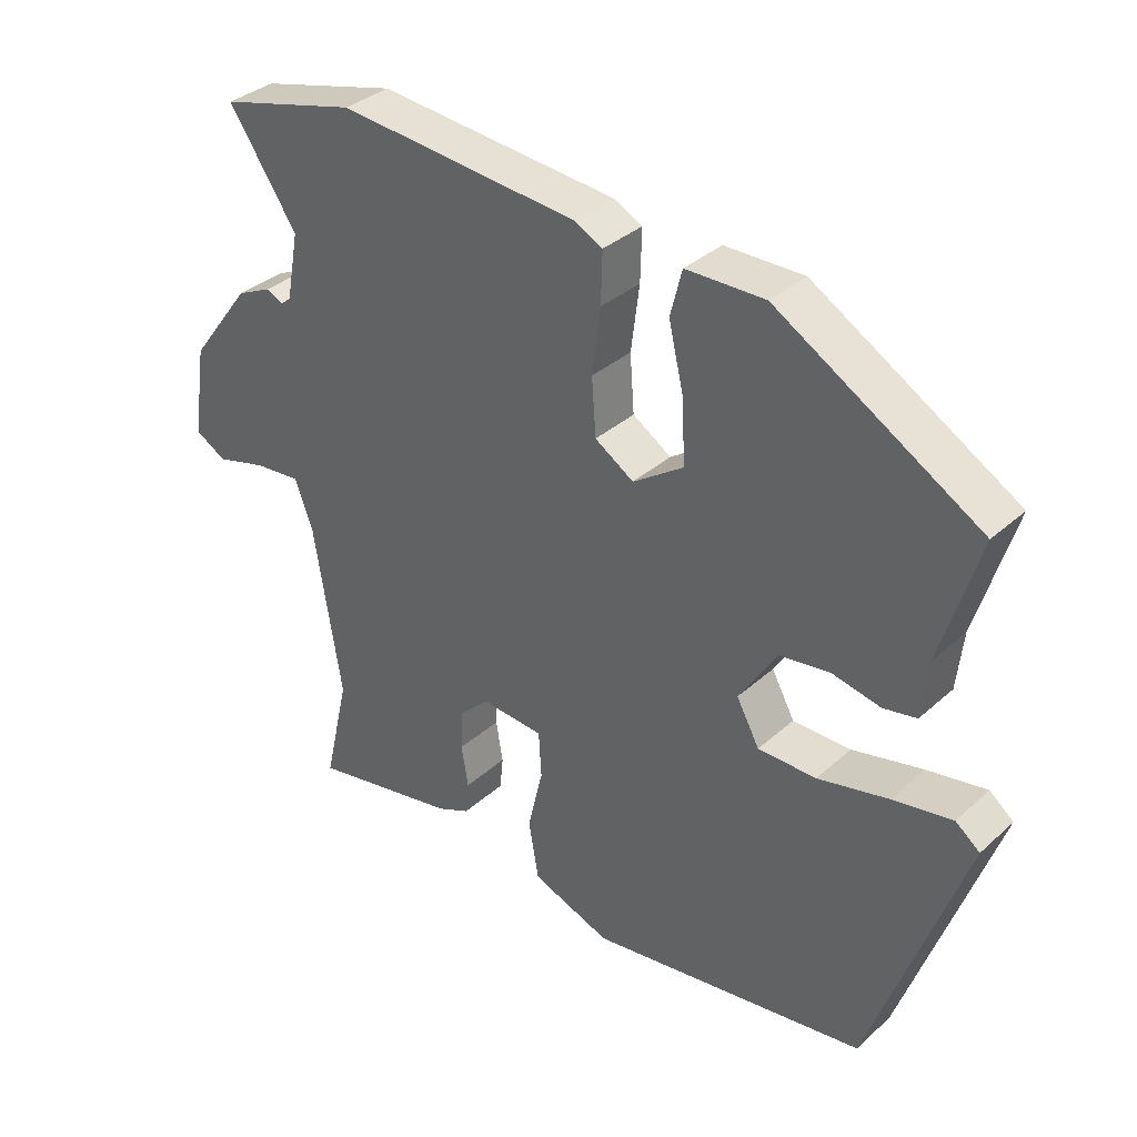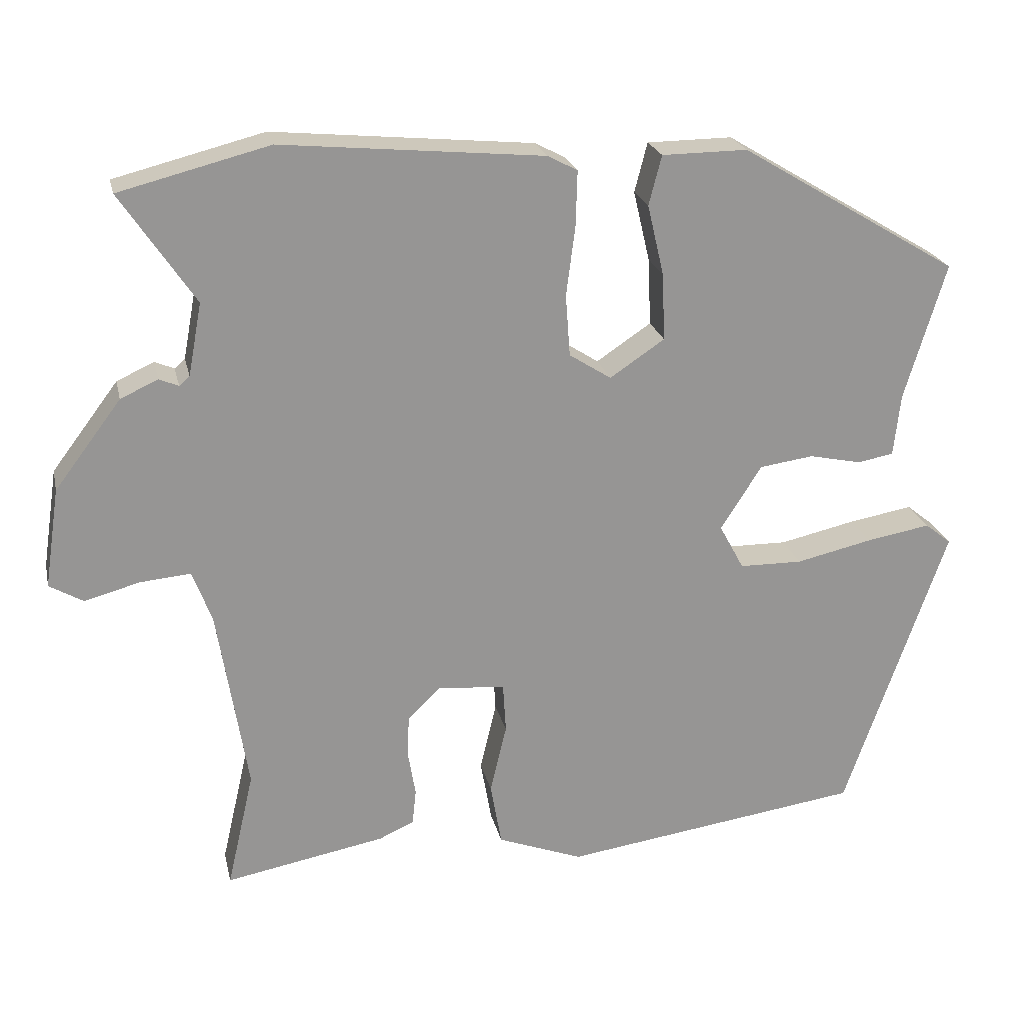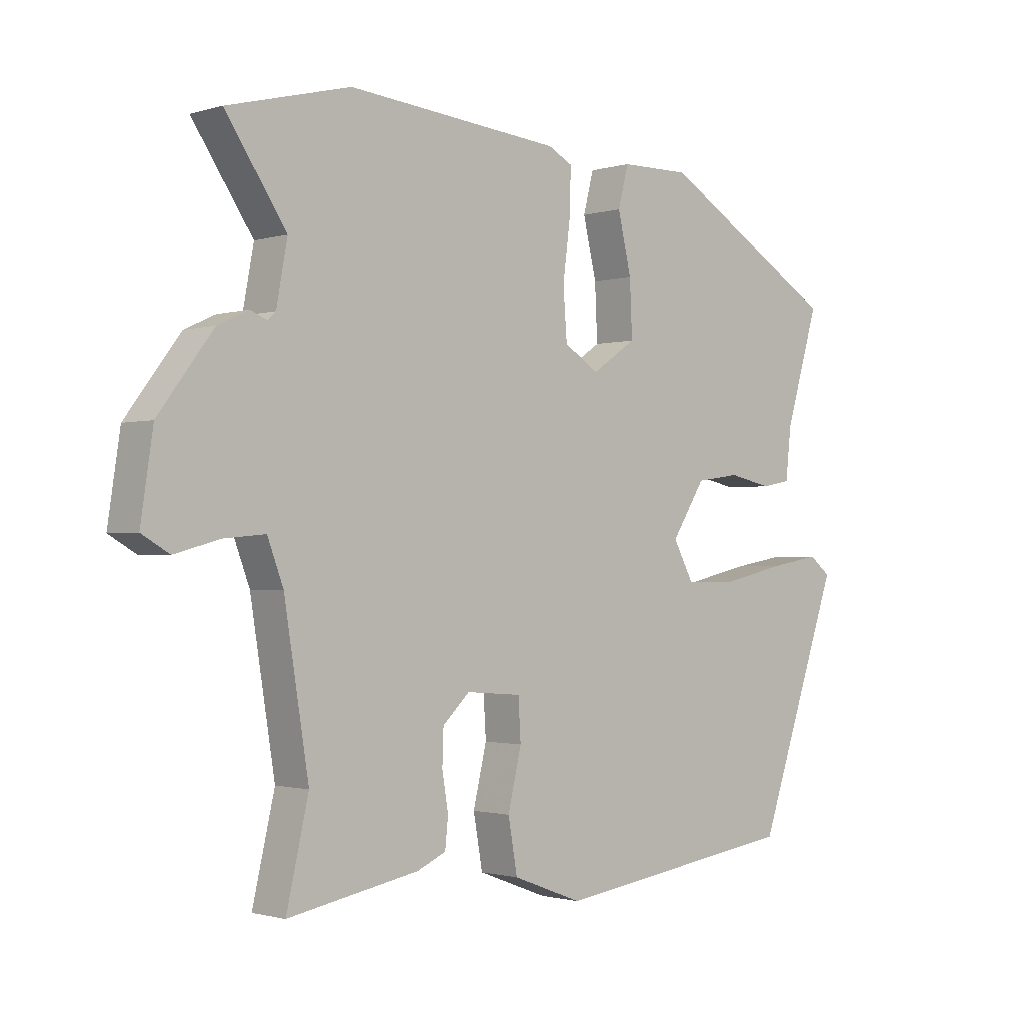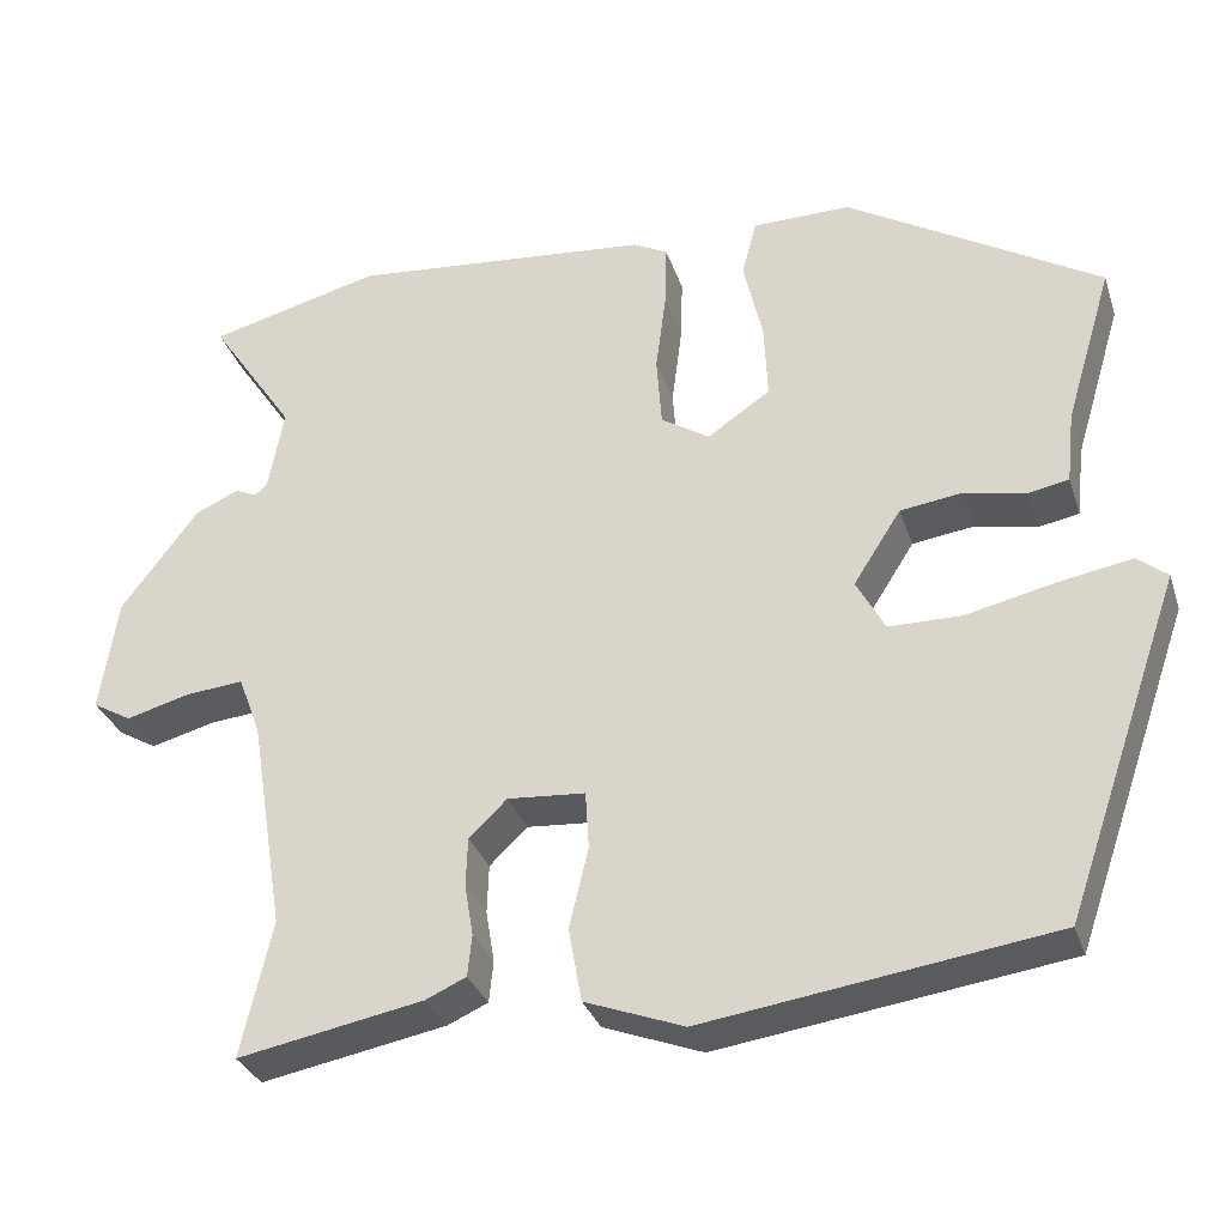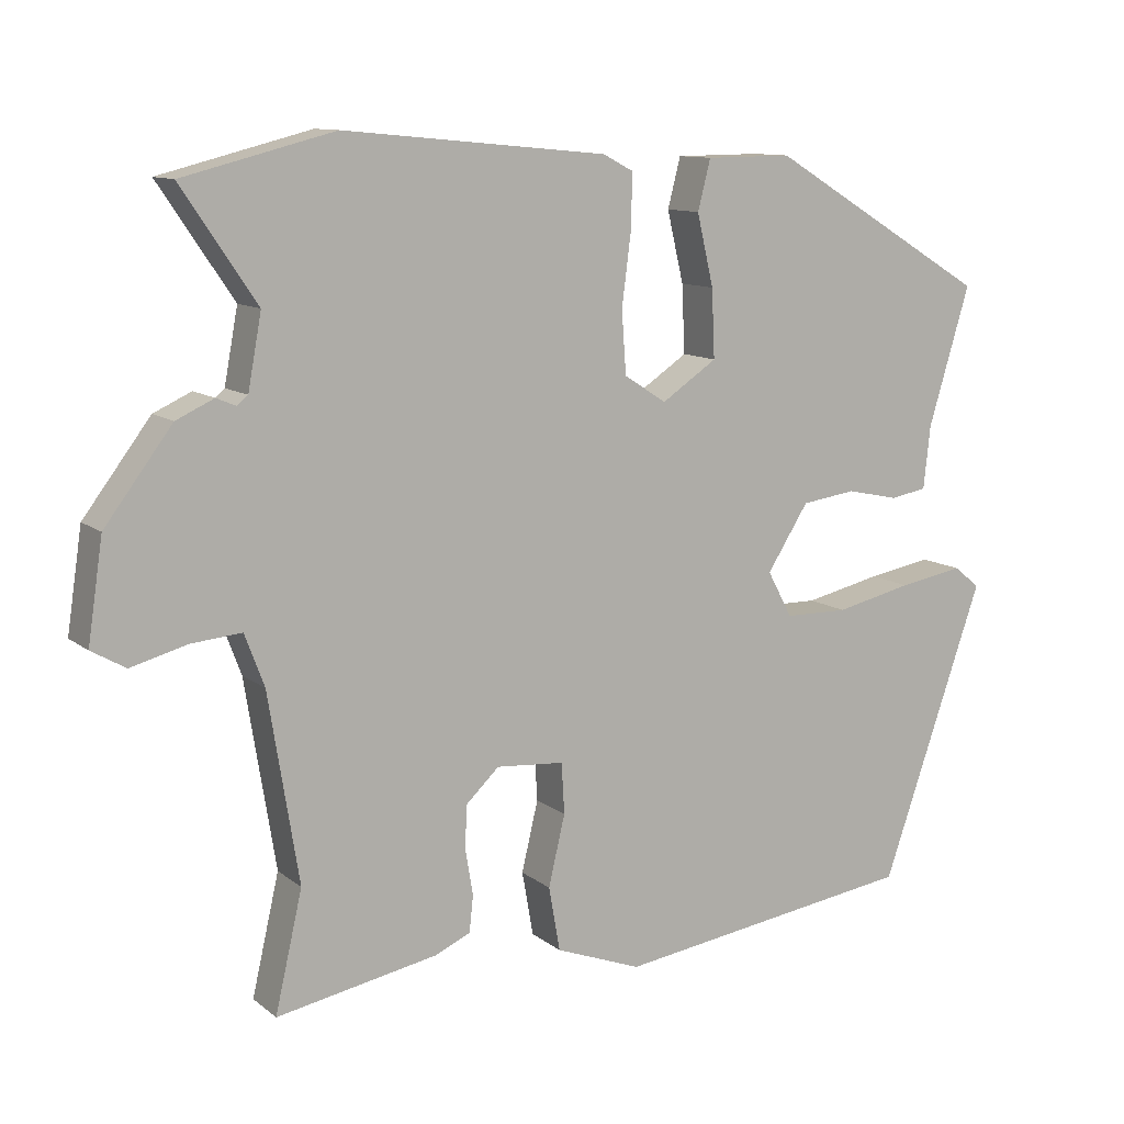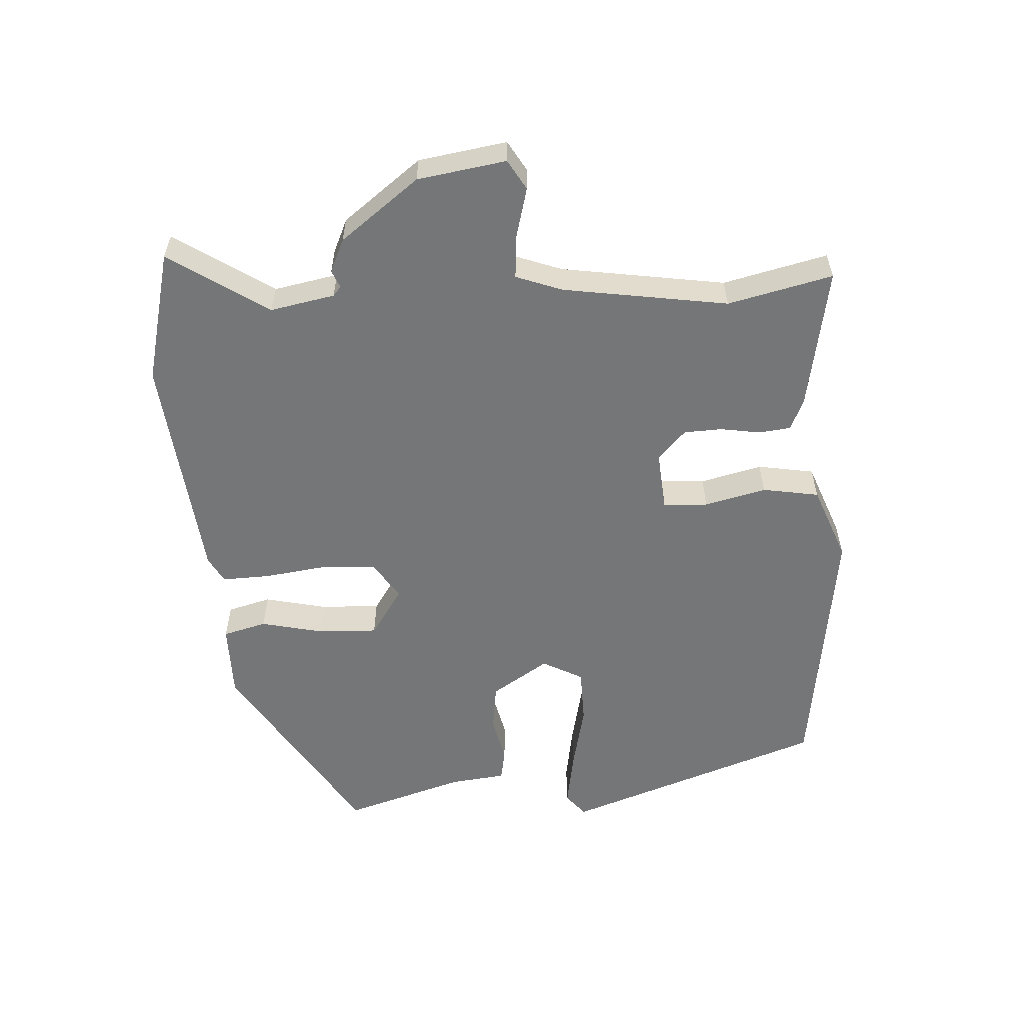
<metadata>
{"format":"obj","ext":"obj","renderer":"f3d","projection":"perspective","resolution":1024,"background":"white","views":[{"elev":34.6,"azim":-139.9,"up":"+Z"},{"elev":22.6,"azim":167.6,"up":"+Z"},{"elev":-1.3,"azim":137.2,"up":"+Z"},{"elev":-31.8,"azim":-163.0,"up":"+Z"},{"elev":11.0,"azim":150.4,"up":"+Z"},{"elev":-56.7,"azim":93.8,"up":"+Y"}]}
</metadata>
<code>
v -0.506 0.07 0.31
v -0.213 0.07 0.486
v -0.099 0.07 0.485
v -0.082 0.07 0.419
v -0.104 0.07 0.325
v -0.108 0.07 0.235
v -0.035 0.07 0.186
v 0.021 0.07 0.222
v 0.027 0.07 0.304
v 0.015 0.07 0.398
v 0.013 0.07 0.471
v 0.053 0.07 0.492
v 0.402 0.07 0.525
v 0.602 0.07 0.474
v 0.503 0.07 0.327
v 0.521 0.07 0.23
v 0.535 0.07 0.218
v 0.561 0.07 0.229
v 0.611 0.07 0.206
v 0.7 0.07 0.088
v 0.72 0.07 -0.045
v 0.675 0.07 -0.071
v 0.601 0.07 -0.051
v 0.534 0.07 -0.045
v 0.508 0.07 -0.114
v 0.468 0.07 -0.362
v 0.504 0.07 -0.519
v 0.29 0.07 -0.479
v 0.243 0.07 -0.458
v 0.238 0.07 -0.41
v 0.248 0.07 -0.35
v 0.246 0.07 -0.293
v 0.202 0.07 -0.251
v 0.112 0.07 -0.258
v 0.108 0.07 -0.325
v 0.13 0.07 -0.418
v 0.115 0.07 -0.503
v 0.001 0.07 -0.546
v -0.401 0.07 -0.489
v -0.537 0.07 -0.098
v -0.502 0.07 -0.07
v -0.416 0.07 -0.085
v -0.314 0.07 -0.108
v -0.23 0.07 -0.107
v -0.197 0.07 -0.046
v -0.252 0.07 0.04
v -0.324 0.07 0.05
v -0.394 0.07 0.035
v -0.442 0.07 0.044
v -0.451 0.07 0.127
v -0.506 0 0.31
v -0.213 0 0.486
v -0.099 0 0.485
v -0.082 0 0.419
v -0.104 0 0.325
v -0.108 0 0.235
v -0.035 0 0.186
v 0.021 0 0.222
v 0.027 0 0.304
v 0.015 0 0.398
v 0.013 0 0.471
v 0.053 0 0.492
v 0.402 0 0.525
v 0.602 0 0.474
v 0.503 0 0.327
v 0.521 0 0.23
v 0.535 0 0.218
v 0.561 0 0.229
v 0.611 0 0.206
v 0.7 0 0.088
v 0.72 0 -0.045
v 0.675 0 -0.071
v 0.601 0 -0.051
v 0.534 0 -0.045
v 0.508 0 -0.114
v 0.468 0 -0.362
v 0.504 0 -0.519
v 0.29 0 -0.479
v 0.243 0 -0.458
v 0.238 0 -0.41
v 0.248 0 -0.35
v 0.246 0 -0.293
v 0.202 0 -0.251
v 0.112 0 -0.258
v 0.108 0 -0.325
v 0.13 0 -0.418
v 0.115 0 -0.503
v 0.001 0 -0.546
v -0.401 0 -0.489
v -0.537 0 -0.098
v -0.502 0 -0.07
v -0.416 0 -0.085
v -0.314 0 -0.108
v -0.23 0 -0.107
v -0.197 0 -0.046
v -0.252 0 0.04
v -0.324 0 0.05
v -0.394 0 0.035
v -0.442 0 0.044
v -0.451 0 0.127
f 47 48 49 50
f 3 4 5
f 2 3 5
f 1 2 5
f 50 1 5
f 47 50 5
f 46 47 5
f 45 46 5 6
f 41 42 43
f 40 41 43
f 39 40 43
f 38 39 43
f 37 38 43
f 36 37 43
f 35 36 43
f 34 35 43 44
f 33 34 44 45
f 29 30 31
f 28 29 31
f 27 28 31
f 26 27 31
f 25 26 31 32
f 24 25 32 33
f 21 22 23
f 20 21 23
f 19 20 23
f 18 19 23
f 17 18 23
f 16 17 23 24
f 24 33 45
f 16 24 45
f 15 16 45
f 13 14 15
f 12 13 15
f 11 12 15
f 10 11 15
f 9 10 15
f 45 6 7
f 45 7 8
f 15 45 8
f 8 9 15
f 100 99 98 97
f 55 54 53
f 55 53 52
f 55 52 51
f 55 51 100
f 55 100 97
f 55 97 96
f 56 55 96 95
f 93 92 91
f 93 91 90
f 93 90 89
f 93 89 88
f 93 88 87
f 93 87 86
f 93 86 85
f 94 93 85 84
f 95 94 84 83
f 81 80 79
f 81 79 78
f 81 78 77
f 81 77 76
f 82 81 76 75
f 83 82 75 74
f 73 72 71
f 73 71 70
f 73 70 69
f 73 69 68
f 73 68 67
f 74 73 67 66
f 95 83 74
f 95 74 66
f 95 66 65
f 65 64 63
f 65 63 62
f 65 62 61
f 65 61 60
f 65 60 59
f 57 56 95
f 58 57 95
f 58 95 65
f 65 59 58
f 1 51 52 2
f 2 52 53 3
f 3 53 54 4
f 4 54 55 5
f 5 55 56 6
f 6 56 57 7
f 7 57 58 8
f 8 58 59 9
f 9 59 60 10
f 10 60 61 11
f 11 61 62 12
f 12 62 63 13
f 13 63 64 14
f 14 64 65 15
f 15 65 66 16
f 16 66 67 17
f 17 67 68 18
f 18 68 69 19
f 19 69 70 20
f 20 70 71 21
f 21 71 72 22
f 22 72 73 23
f 23 73 74 24
f 24 74 75 25
f 25 75 76 26
f 26 76 77 27
f 27 77 78 28
f 28 78 79 29
f 29 79 80 30
f 30 80 81 31
f 31 81 82 32
f 32 82 83 33
f 33 83 84 34
f 34 84 85 35
f 35 85 86 36
f 36 86 87 37
f 37 87 88 38
f 38 88 89 39
f 39 89 90 40
f 40 90 91 41
f 41 91 92 42
f 42 92 93 43
f 43 93 94 44
f 44 94 95 45
f 45 95 96 46
f 46 96 97 47
f 47 97 98 48
f 48 98 99 49
f 49 99 100 50
f 50 100 51 1

</code>
